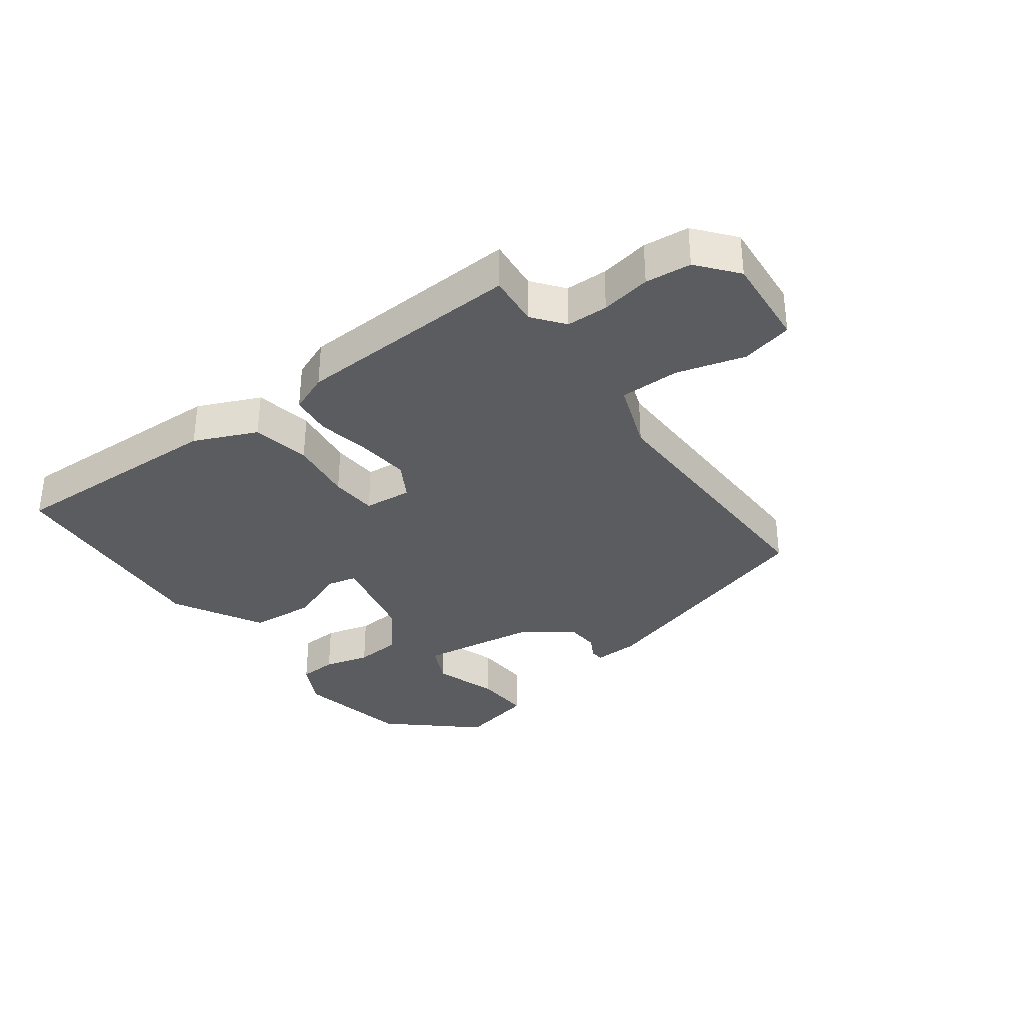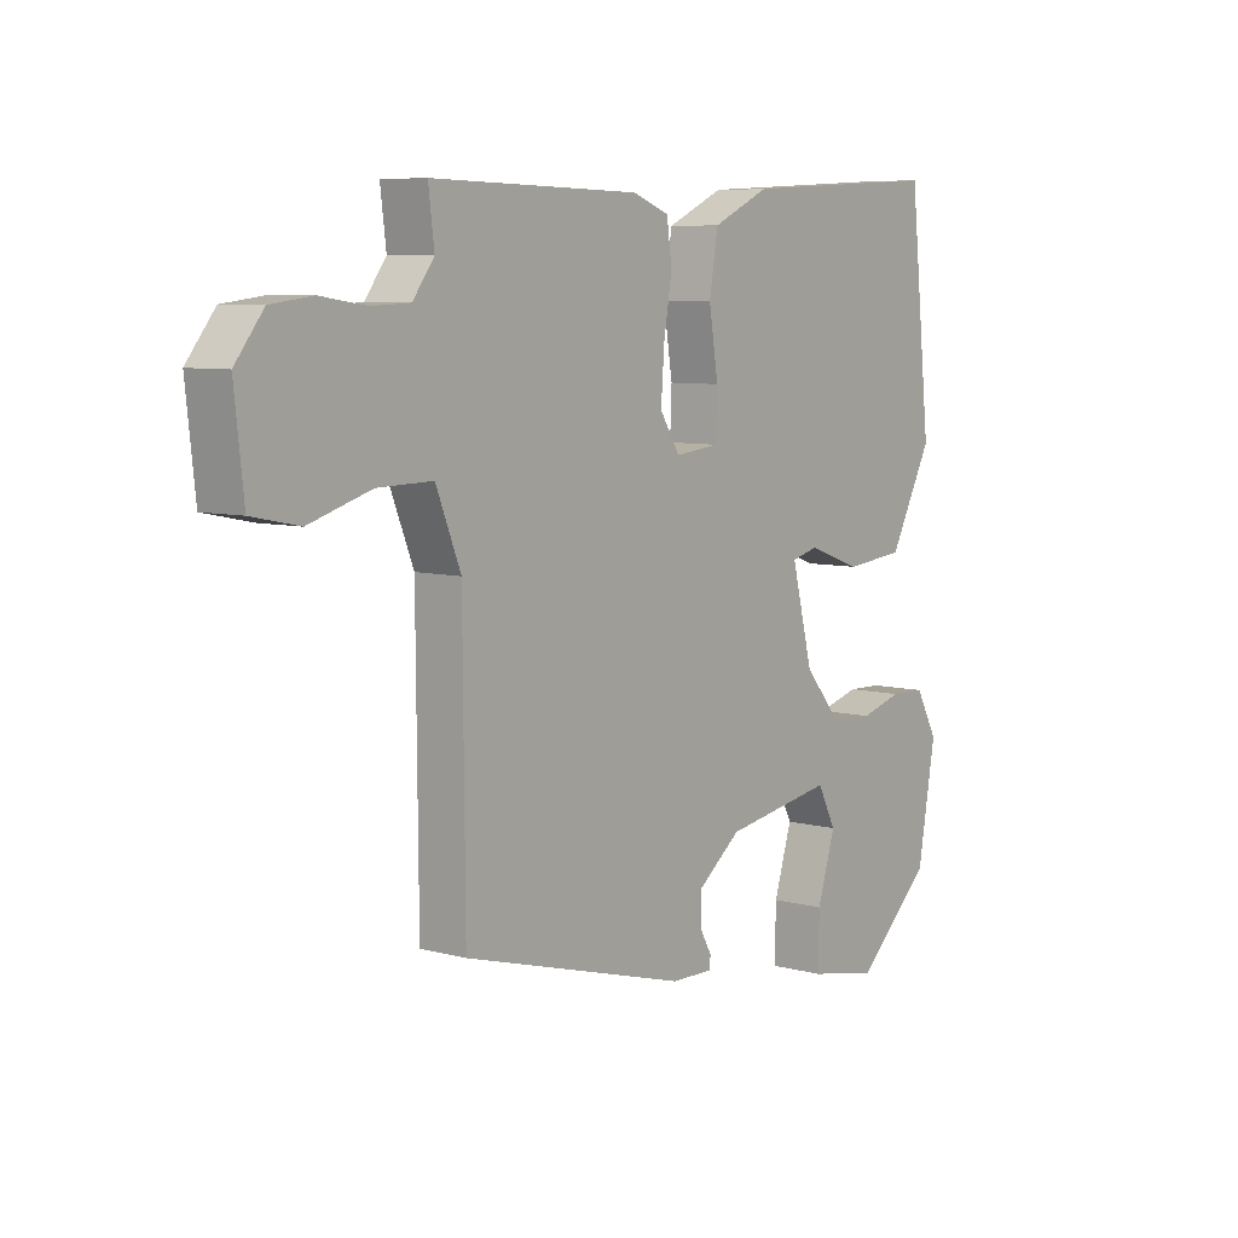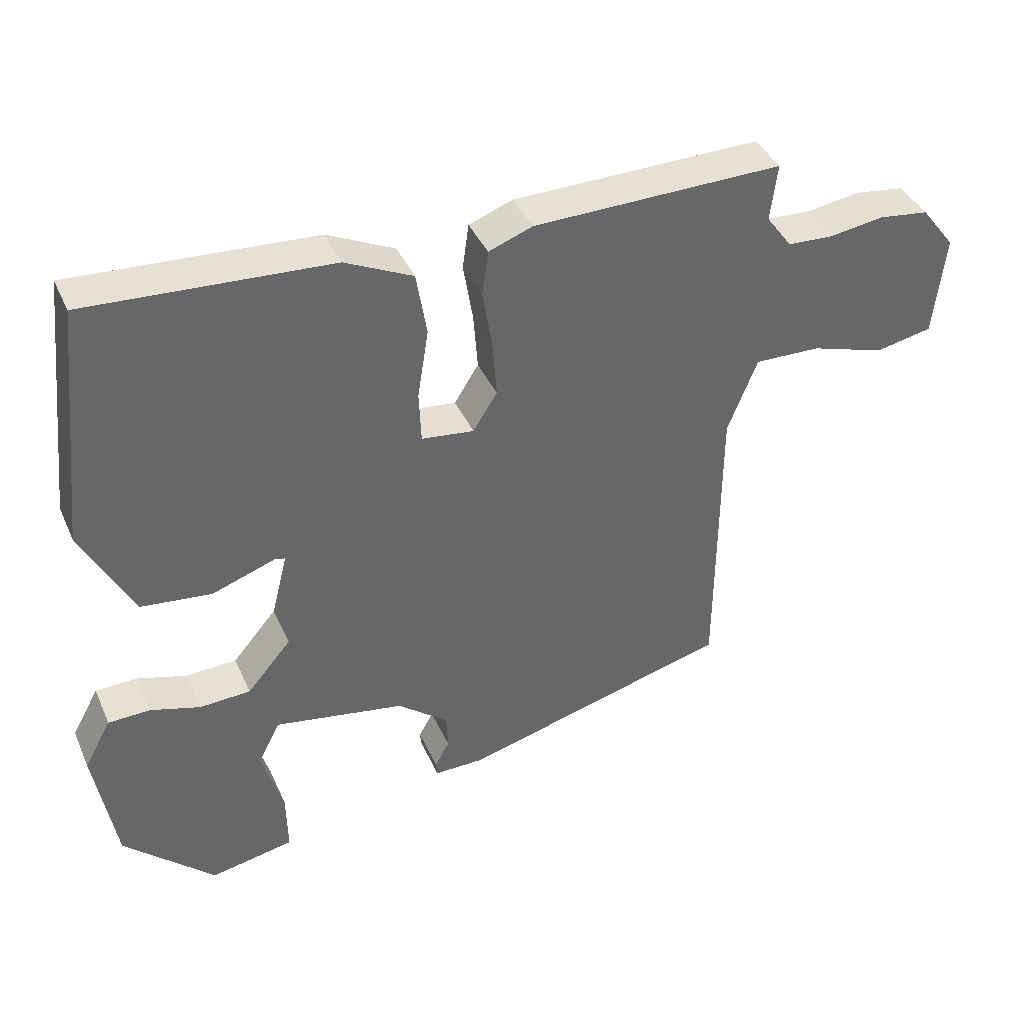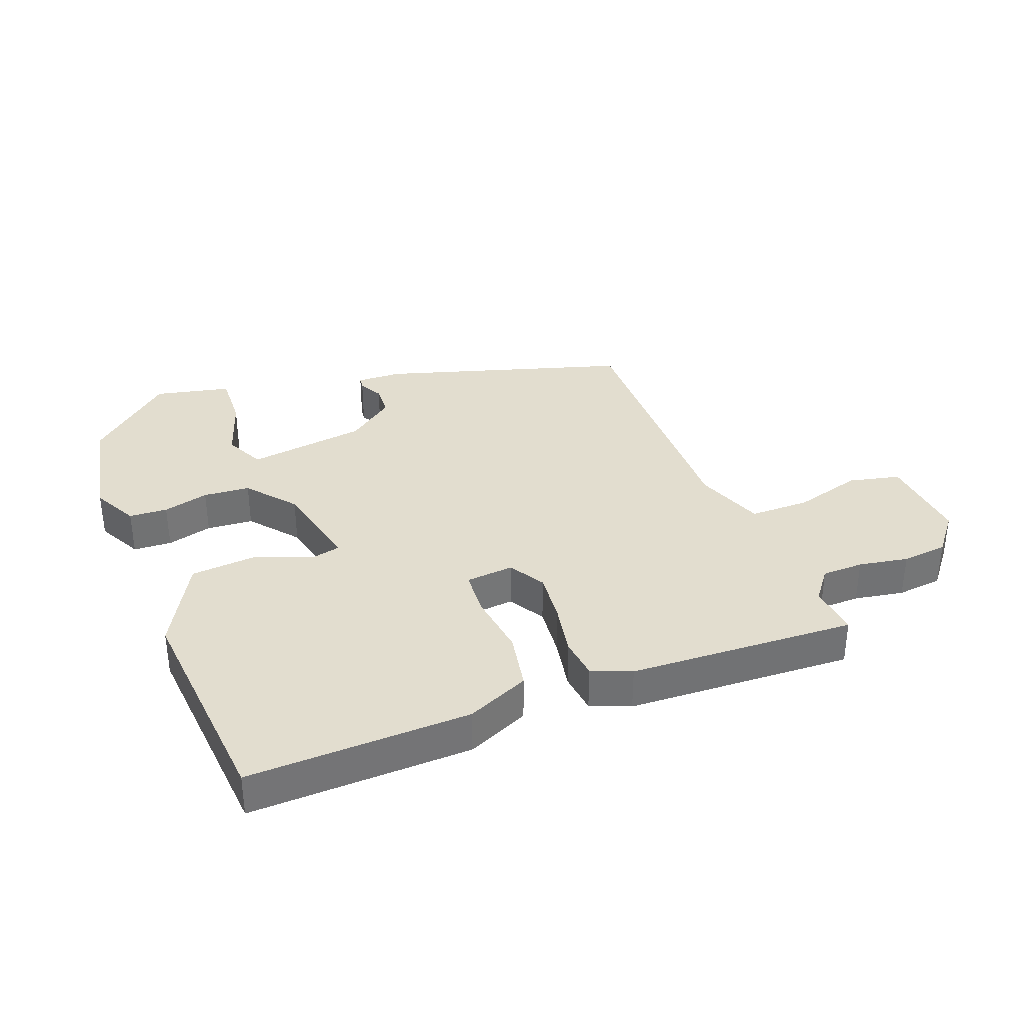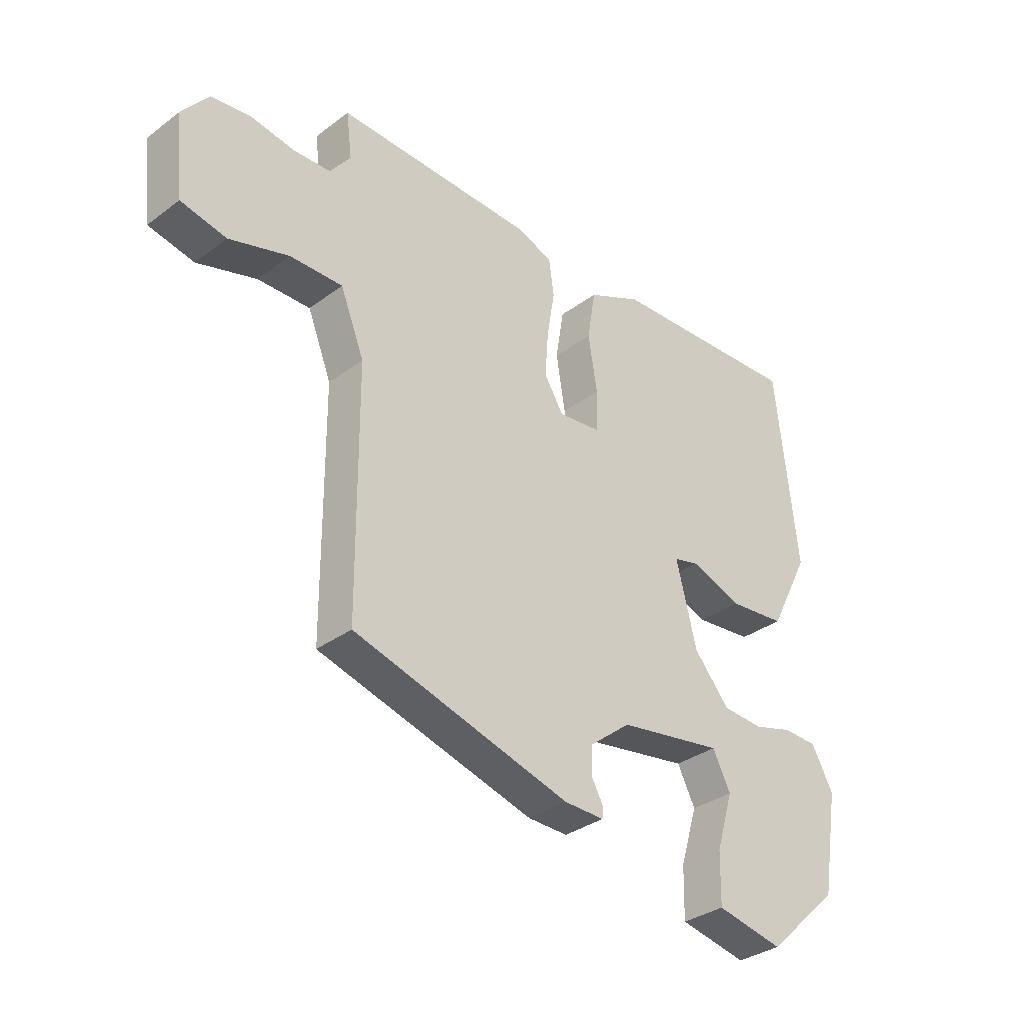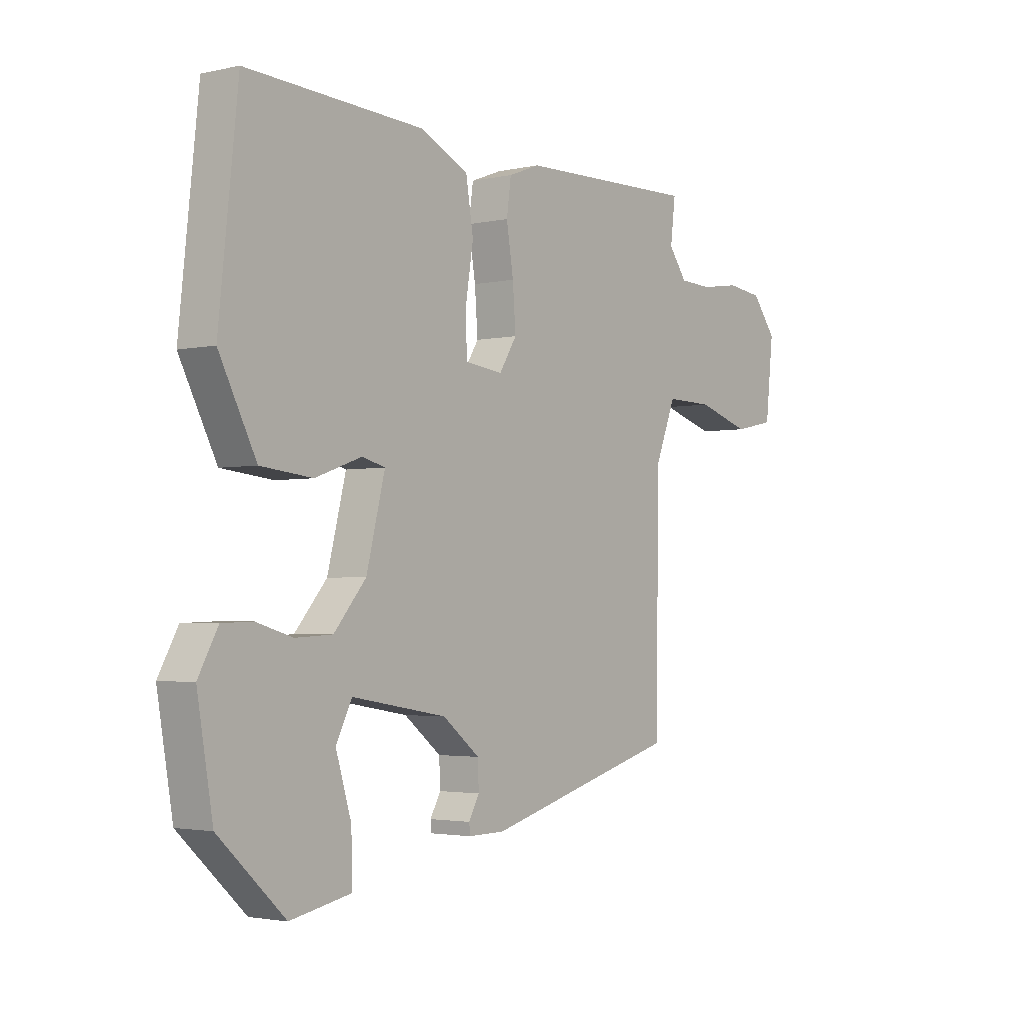
<metadata>
{"format":"obj","ext":"obj","renderer":"f3d","projection":"perspective","resolution":1024,"background":"white","views":[{"elev":-34.0,"azim":37.8,"up":"+Y"},{"elev":7.3,"azim":128.0,"up":"+Z"},{"elev":39.7,"azim":-22.4,"up":"+Z"},{"elev":35.0,"azim":-19.7,"up":"+Y"},{"elev":-33.6,"azim":135.3,"up":"+Z"},{"elev":-2.6,"azim":-52.2,"up":"+Z"}]}
</metadata>
<code>
v -0.432 0.07 0.524
v -0.08 0.07 0.505
v 0.018 0.07 0.459
v 0.033 0.07 0.367
v 0.017 0.07 0.266
v 0.02 0.07 0.192
v 0.096 0.07 0.183
v 0.131 0.07 0.239
v 0.125 0.07 0.32
v 0.111 0.07 0.406
v 0.12 0.07 0.471
v 0.183 0.07 0.495
v 0.544 0.07 0.503
v 0.534 0.07 0.421
v 0.571 0.07 0.371
v 0.637 0.07 0.368
v 0.716 0.07 0.38
v 0.788 0.07 0.371
v 0.837 0.07 0.308
v 0.821 0.07 0.161
v 0.739 0.07 0.144
v 0.632 0.07 0.177
v 0.537 0.07 0.179
v 0.494 0.07 0.071
v 0.491 0.07 -0.36
v 0.1 0.07 -0.468
v 0.028 0.07 -0.469
v 0.026 0.07 -0.449
v 0.047 0.07 -0.411
v 0.045 0.07 -0.36
v -0.029 0.07 -0.301
v -0.218 0.07 -0.269
v -0.25 0.07 -0.332
v -0.219 0.07 -0.434
v -0.217 0.07 -0.524
v -0.338 0.07 -0.548
v -0.47 0.07 -0.425
v -0.501 0.07 -0.243
v -0.462 0.07 -0.172
v -0.401 0.07 -0.17
v -0.329 0.07 -0.191
v -0.255 0.07 -0.187
v -0.191 0.07 -0.112
v -0.154 0.07 0.035
v -0.2 0.07 0.047
v -0.293 0.07 0.014
v -0.396 0.07 0.025
v -0.47 0.07 0.169
v -0.432 0 0.524
v -0.08 0 0.505
v 0.018 0 0.459
v 0.033 0 0.367
v 0.017 0 0.266
v 0.02 0 0.192
v 0.096 0 0.183
v 0.131 0 0.239
v 0.125 0 0.32
v 0.111 0 0.406
v 0.12 0 0.471
v 0.183 0 0.495
v 0.544 0 0.503
v 0.534 0 0.421
v 0.571 0 0.371
v 0.637 0 0.368
v 0.716 0 0.38
v 0.788 0 0.371
v 0.837 0 0.308
v 0.821 0 0.161
v 0.739 0 0.144
v 0.632 0 0.177
v 0.537 0 0.179
v 0.494 0 0.071
v 0.491 0 -0.36
v 0.1 0 -0.468
v 0.028 0 -0.469
v 0.026 0 -0.449
v 0.047 0 -0.411
v 0.045 0 -0.36
v -0.029 0 -0.301
v -0.218 0 -0.269
v -0.25 0 -0.332
v -0.219 0 -0.434
v -0.217 0 -0.524
v -0.338 0 -0.548
v -0.47 0 -0.425
v -0.501 0 -0.243
v -0.462 0 -0.172
v -0.401 0 -0.17
v -0.329 0 -0.191
v -0.255 0 -0.187
v -0.191 0 -0.112
v -0.154 0 0.035
v -0.2 0 0.047
v -0.293 0 0.014
v -0.396 0 0.025
v -0.47 0 0.169
f 3 4 5
f 2 3 5
f 1 2 5
f 48 1 5
f 47 48 5
f 46 47 5
f 45 46 5
f 44 45 5 6
f 43 44 6 7
f 42 43 7
f 39 40 41
f 38 39 41
f 37 38 41
f 36 37 41
f 35 36 41
f 34 35 41
f 33 34 41
f 32 33 41 42
f 31 32 42 7
f 27 28 29
f 26 27 29
f 25 26 29
f 24 25 29
f 23 24 29 30
f 20 21 22
f 19 20 22
f 18 19 22
f 17 18 22
f 16 17 22
f 15 16 22 23
f 31 7 8
f 30 31 8
f 23 30 8
f 15 23 8
f 14 15 8
f 12 13 14
f 11 12 14
f 10 11 14
f 9 10 14
f 8 9 14
f 53 52 51
f 53 51 50
f 53 50 49
f 53 49 96
f 53 96 95
f 53 95 94
f 53 94 93
f 54 53 93 92
f 55 54 92 91
f 55 91 90
f 89 88 87
f 89 87 86
f 89 86 85
f 89 85 84
f 89 84 83
f 89 83 82
f 89 82 81
f 90 89 81 80
f 55 90 80 79
f 77 76 75
f 77 75 74
f 77 74 73
f 77 73 72
f 78 77 72 71
f 70 69 68
f 70 68 67
f 70 67 66
f 70 66 65
f 70 65 64
f 71 70 64 63
f 56 55 79
f 56 79 78
f 56 78 71
f 56 71 63
f 56 63 62
f 62 61 60
f 62 60 59
f 62 59 58
f 62 58 57
f 62 57 56
f 1 49 50 2
f 2 50 51 3
f 3 51 52 4
f 4 52 53 5
f 5 53 54 6
f 6 54 55 7
f 7 55 56 8
f 8 56 57 9
f 9 57 58 10
f 10 58 59 11
f 11 59 60 12
f 12 60 61 13
f 13 61 62 14
f 14 62 63 15
f 15 63 64 16
f 16 64 65 17
f 17 65 66 18
f 18 66 67 19
f 19 67 68 20
f 20 68 69 21
f 21 69 70 22
f 22 70 71 23
f 23 71 72 24
f 24 72 73 25
f 25 73 74 26
f 26 74 75 27
f 27 75 76 28
f 28 76 77 29
f 29 77 78 30
f 30 78 79 31
f 31 79 80 32
f 32 80 81 33
f 33 81 82 34
f 34 82 83 35
f 35 83 84 36
f 36 84 85 37
f 37 85 86 38
f 38 86 87 39
f 39 87 88 40
f 40 88 89 41
f 41 89 90 42
f 42 90 91 43
f 43 91 92 44
f 44 92 93 45
f 45 93 94 46
f 46 94 95 47
f 47 95 96 48
f 48 96 49 1

</code>
